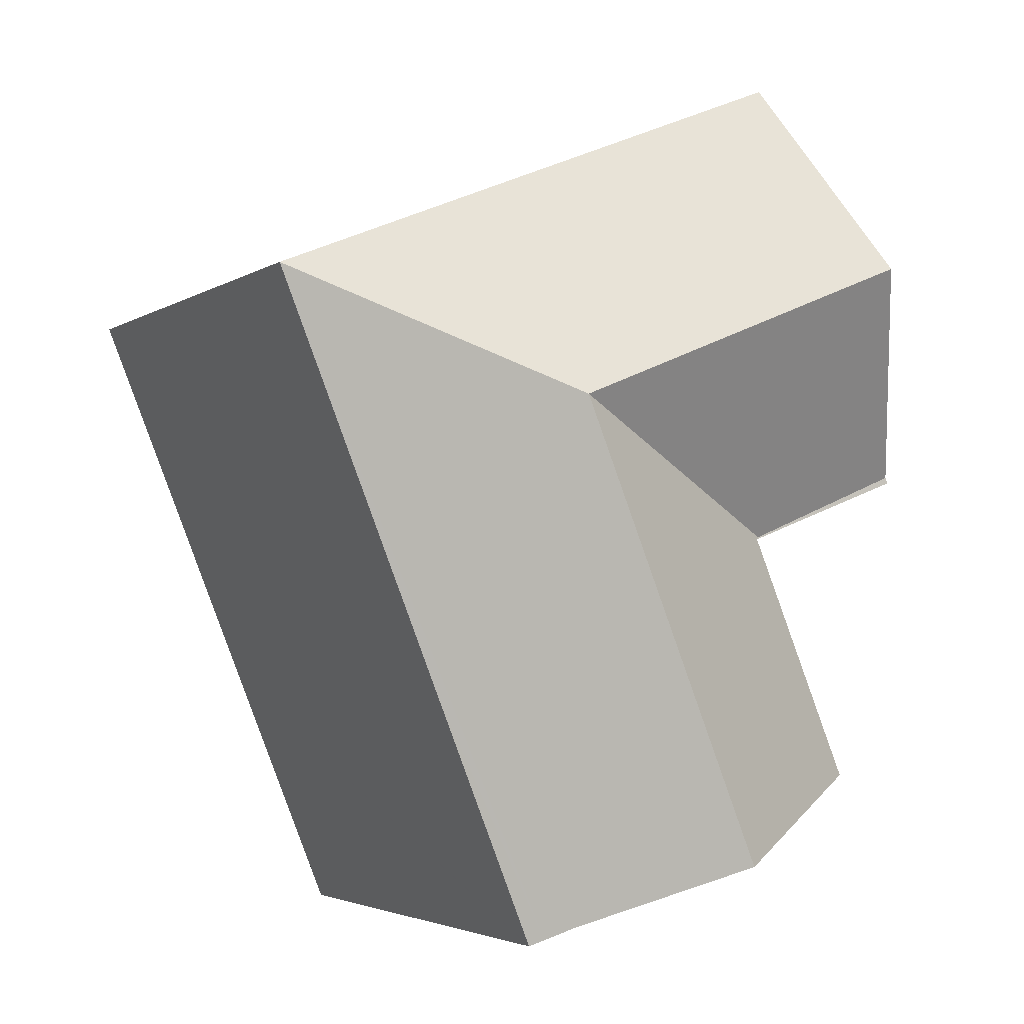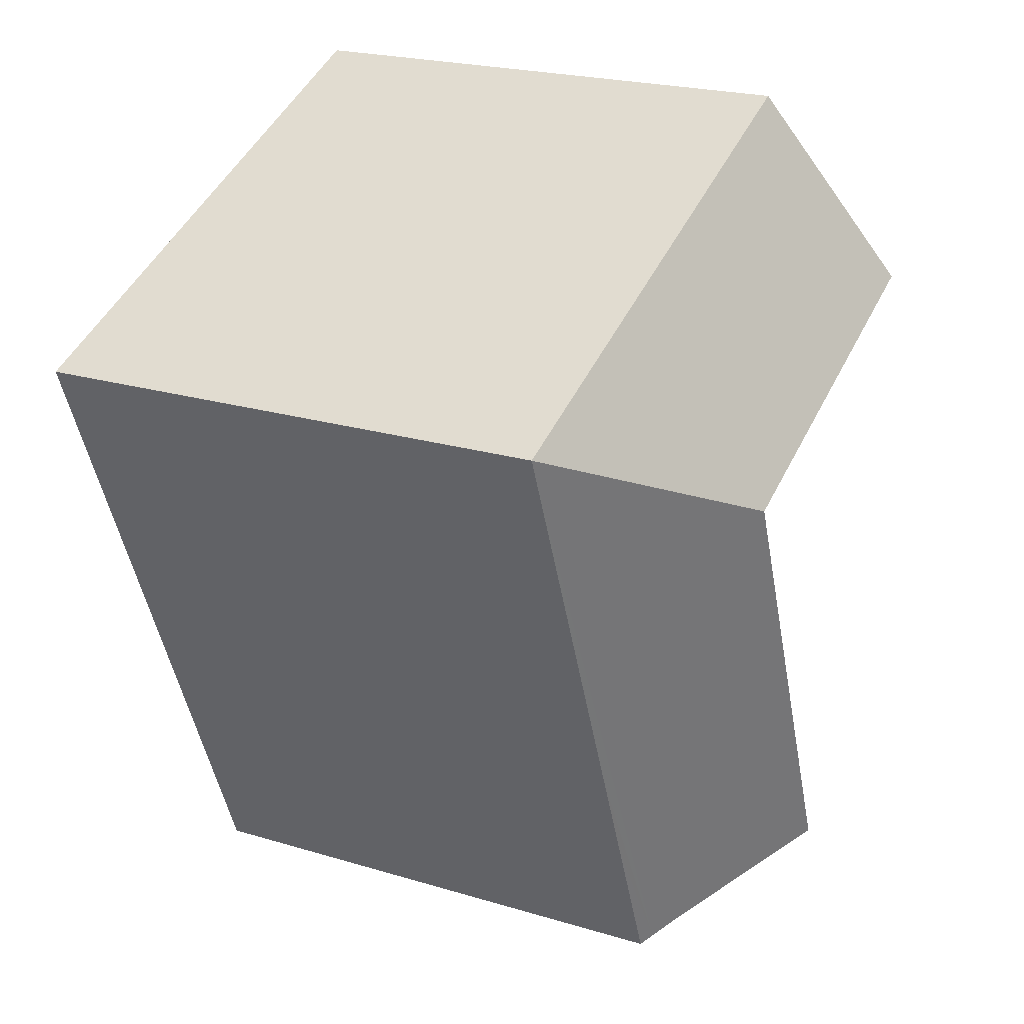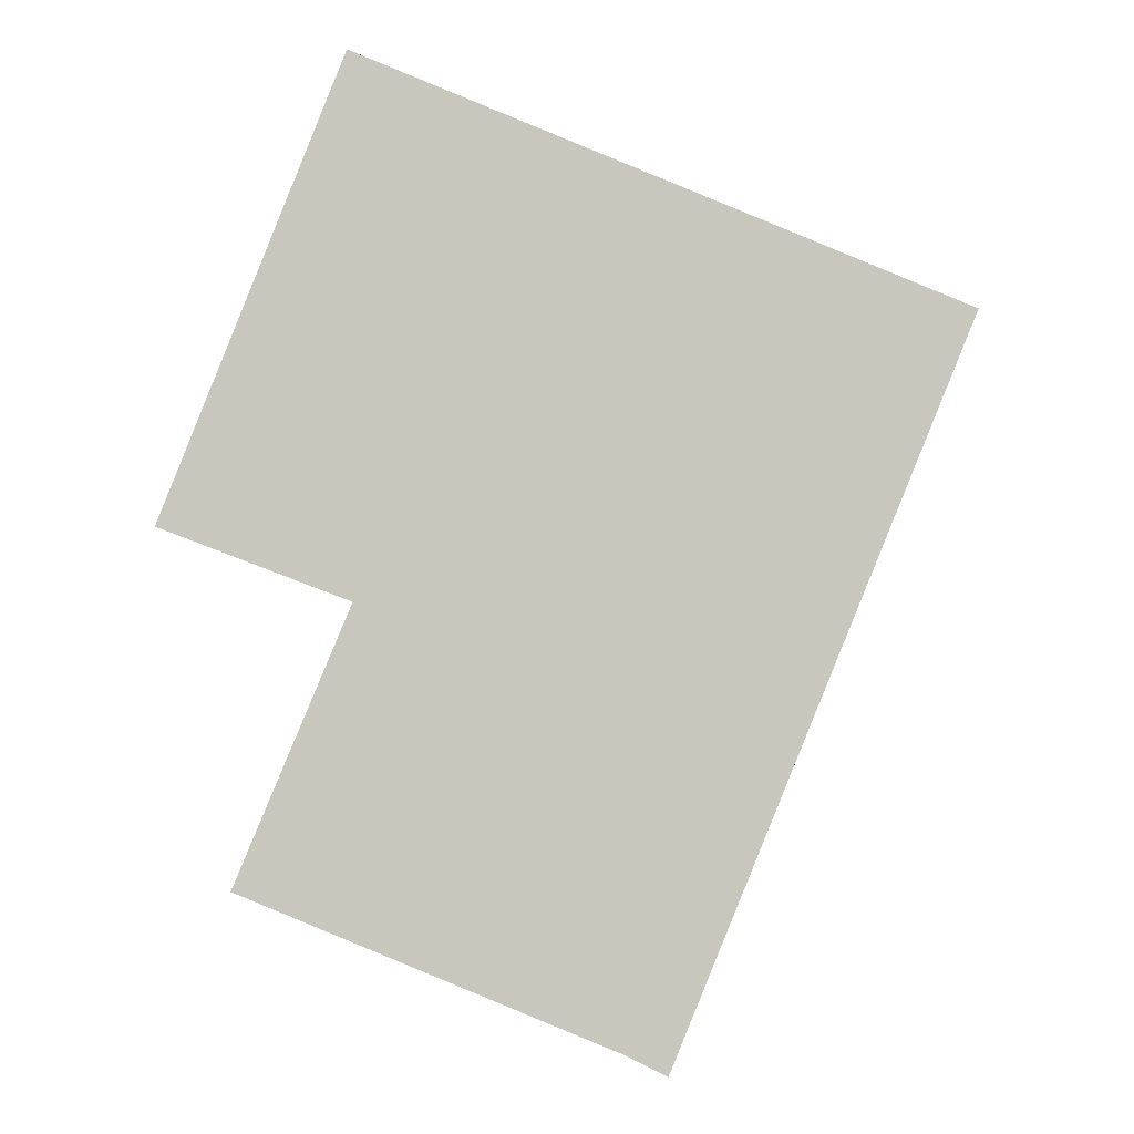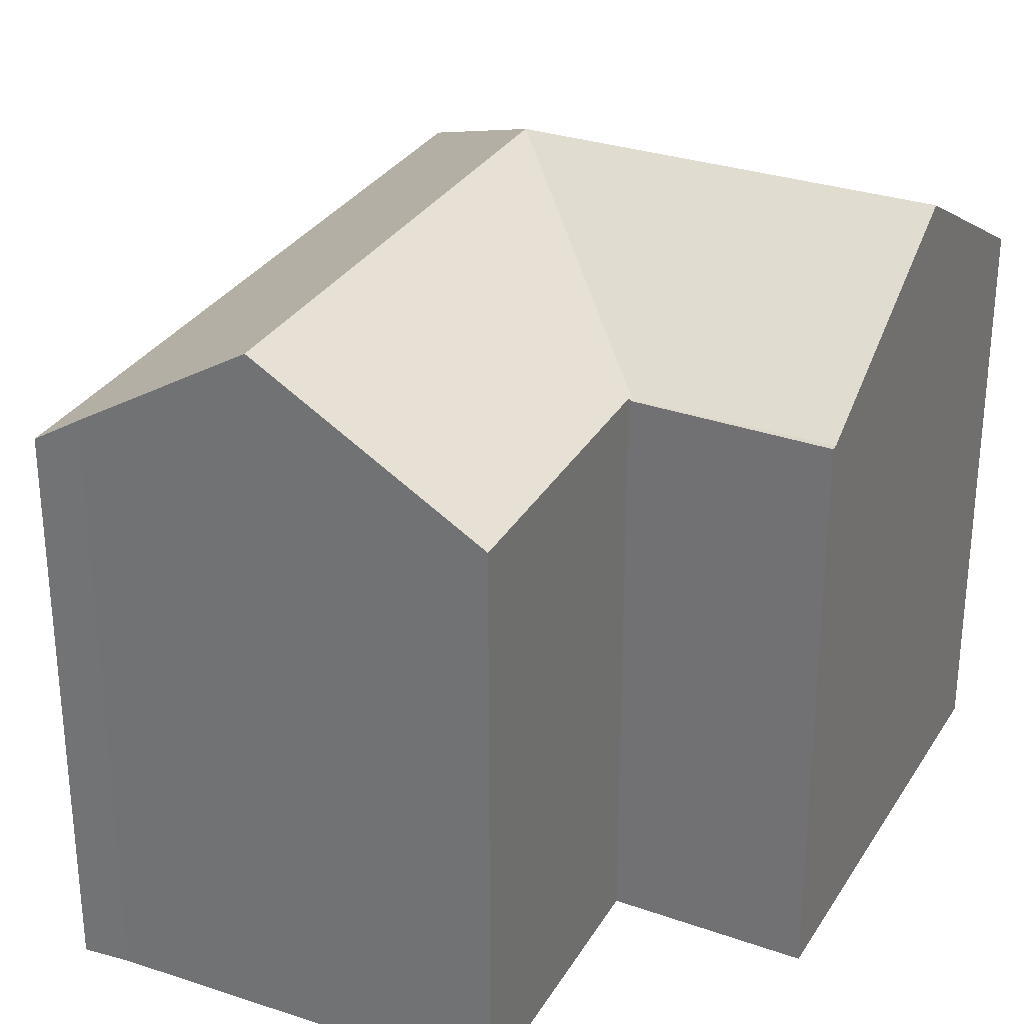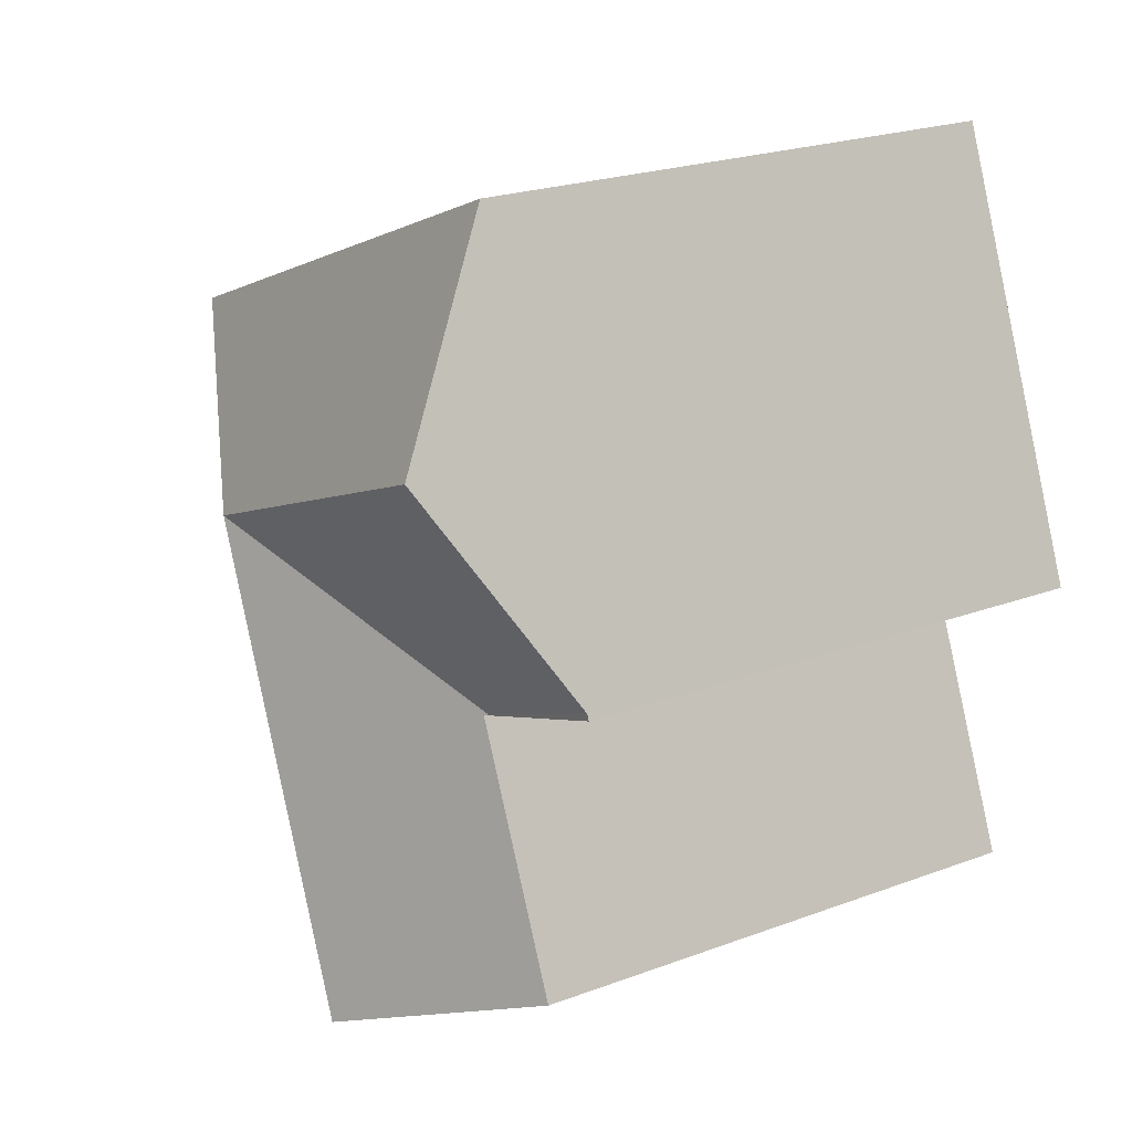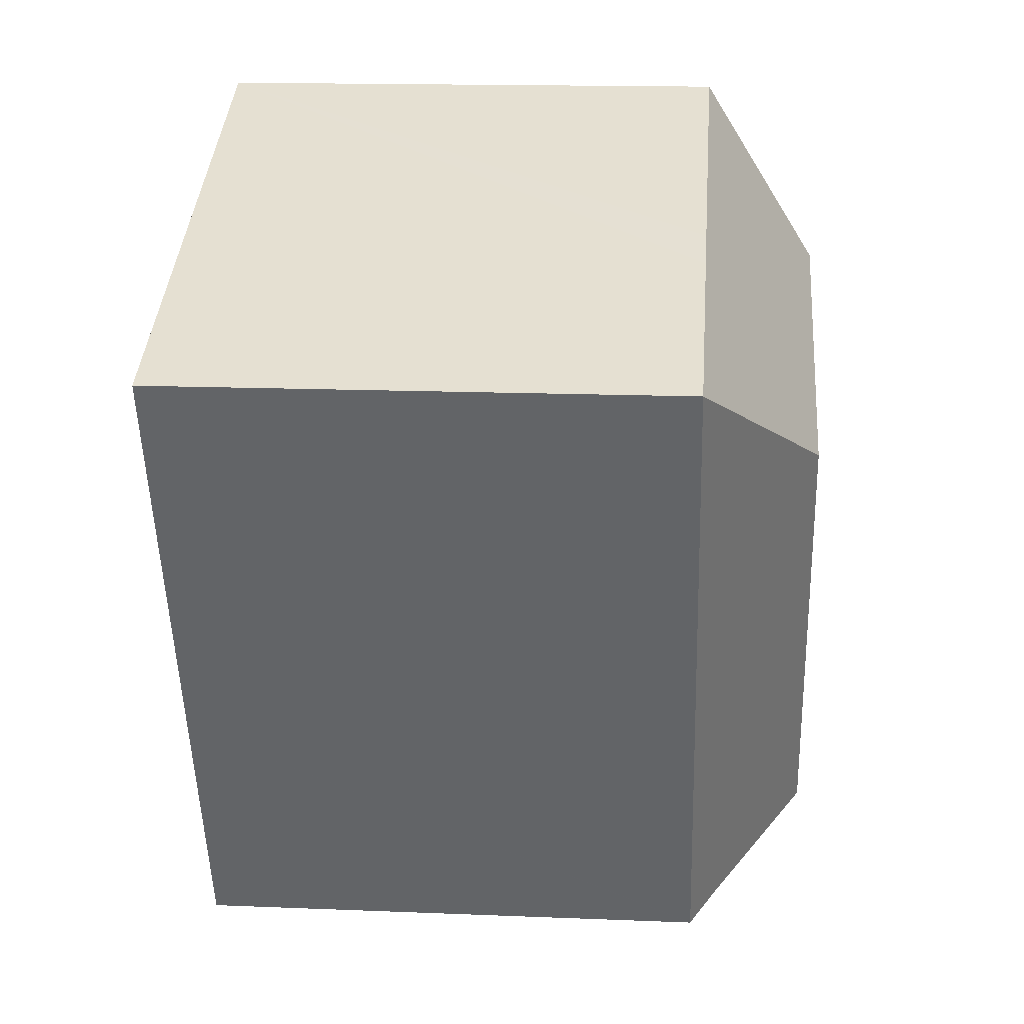
<metadata>
{"format":"obj","ext":"obj","renderer":"f3d","projection":"perspective","resolution":1024,"background":"white","views":[{"elev":-3.3,"azim":152.6,"up":"+Z"},{"elev":22.4,"azim":117.5,"up":"+Z"},{"elev":-0.8,"azim":0.0,"up":"+Z"},{"elev":30.5,"azim":-131.9,"up":"+Y"},{"elev":22.8,"azim":-122.4,"up":"+Z"},{"elev":16.3,"azim":94.7,"up":"+Z"}]}
</metadata>
<code>
v  0.063 14.32 0.158
v  4.535 14.32 -1.728
v  0 14.32 8.767e-16
v  4.551 14.32 -1.688
v  4.617 14.37 -1.759
v  11.96 17.66 1.731
v  9.71 17.66 -3.809
v  6.941 17.66 -10.64
v  1.783 14.31 -8.508
v  6.796 17.66 3.853
v  2.283 17.66 5.709
v  13.59 14.37 7.416
v  19.23 14.37 5.095
v  12.3 14.37 7.945
v  9.004 14.37 9.3
v  4.465 14.37 11.17
v  4.331 14.57 10.83
v  11.63 14.6 -12.64
v  11.98 14.38 -12.79
v  11.97 14.38 -12.81
v  13.59 14.38 -8.831
v  14.78 14.38 -5.893
v  10.94 15.07 -12.29
v  10.94 7.529e-16 -12.29
v  11.97 7.842e-16 -12.81
v  11.63 7.739e-16 -12.64
v  1.783 5.21e-16 -8.508
v  6.941 6.516e-16 -10.64
v  4.617 1.077e-16 -1.759
v  0 0 0
v  4.535 1.058e-16 -1.728
v  0.063 -9.675e-18 0.158
v  4.465 -6.838e-16 11.17
v  2.283 -3.496e-16 5.709
v  4.331 -6.632e-16 10.83
v  9.004 -5.695e-16 9.3
v  19.23 -3.12e-16 5.095
v  13.59 -4.541e-16 7.416
v  12.3 -4.865e-16 7.945
v  14.78 3.608e-16 -5.893
v  13.59 5.407e-16 -8.831
v  11.98 7.833e-16 -12.79
g defaultobject
f 1 2 3
f 2 1 4
f 4 5 2
f 5 4 6
f 5 6 7
f 5 8 9
f 8 5 7
f 10 1 11
f 1 10 4
f 4 10 6
f 6 12 13
f 12 6 14
f 14 6 15
f 15 6 16
f 16 6 10
f 16 10 17
f 17 10 11
f 18 19 20
f 19 18 21
f 21 18 22
f 22 18 13
f 13 18 6
f 6 18 23
f 6 23 7
f 7 23 8
f 18 24 23
f 24 18 20
f 24 20 25
f 24 25 26
f 23 9 8
f 9 23 24
f 9 24 27
f 27 24 28
f 29 2 5
f 2 29 3
f 3 29 30
f 30 29 31
f 9 29 5
f 29 9 27
f 30 1 3
f 1 30 17
f 17 30 16
f 16 30 32
f 16 32 33
f 33 32 34
f 33 34 35
f 17 11 1
f 33 15 16
f 15 33 14
f 14 33 12
f 12 33 13
f 13 33 36
f 13 36 37
f 37 36 38
f 38 36 39
f 37 22 13
f 22 37 21
f 21 37 40
f 21 40 19
f 19 40 20
f 20 40 25
f 25 40 41
f 25 41 42
f 35 36 33
f 36 35 34
f 36 34 39
f 39 34 32
f 39 32 38
f 38 32 37
f 37 32 30
f 37 30 31
f 37 31 29
f 37 29 40
f 40 29 27
f 40 27 28
f 40 28 41
f 41 28 24
f 41 24 42
f 42 24 26
f 42 26 25

</code>
